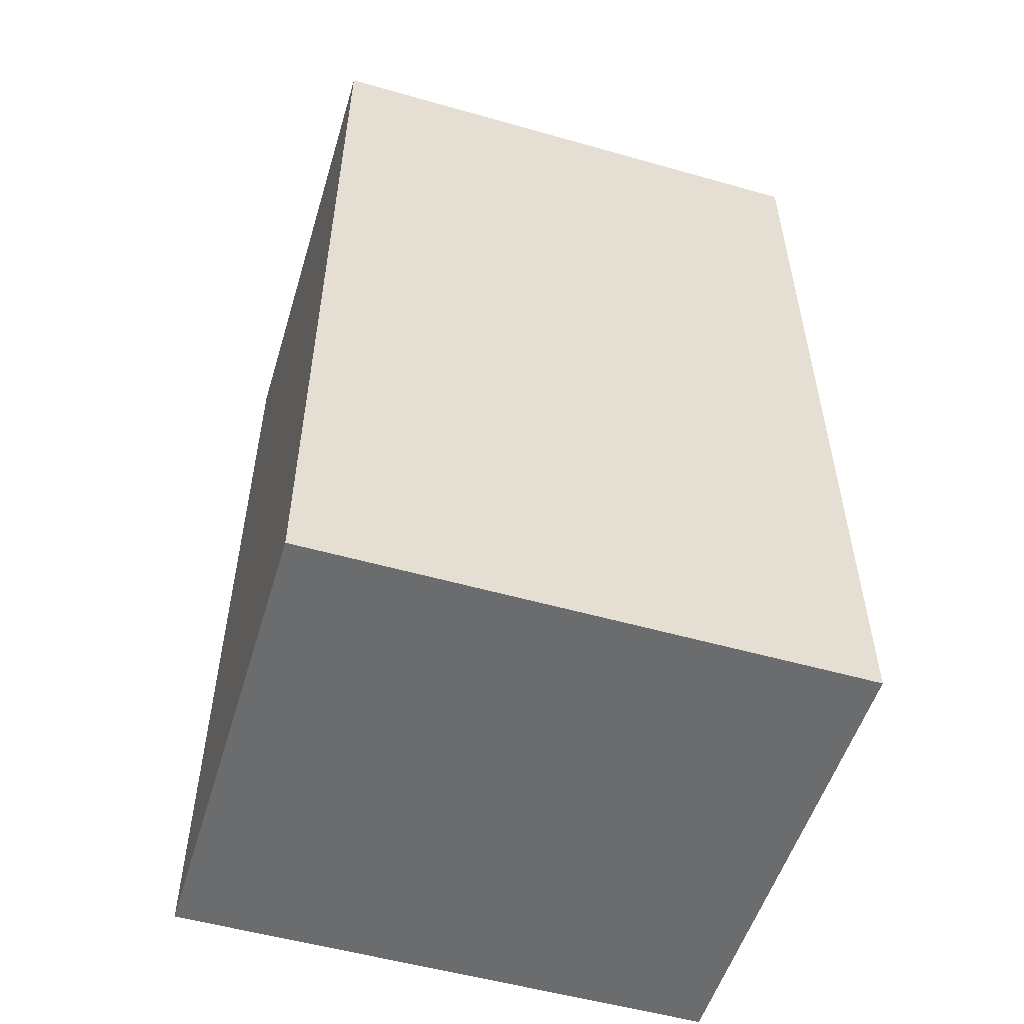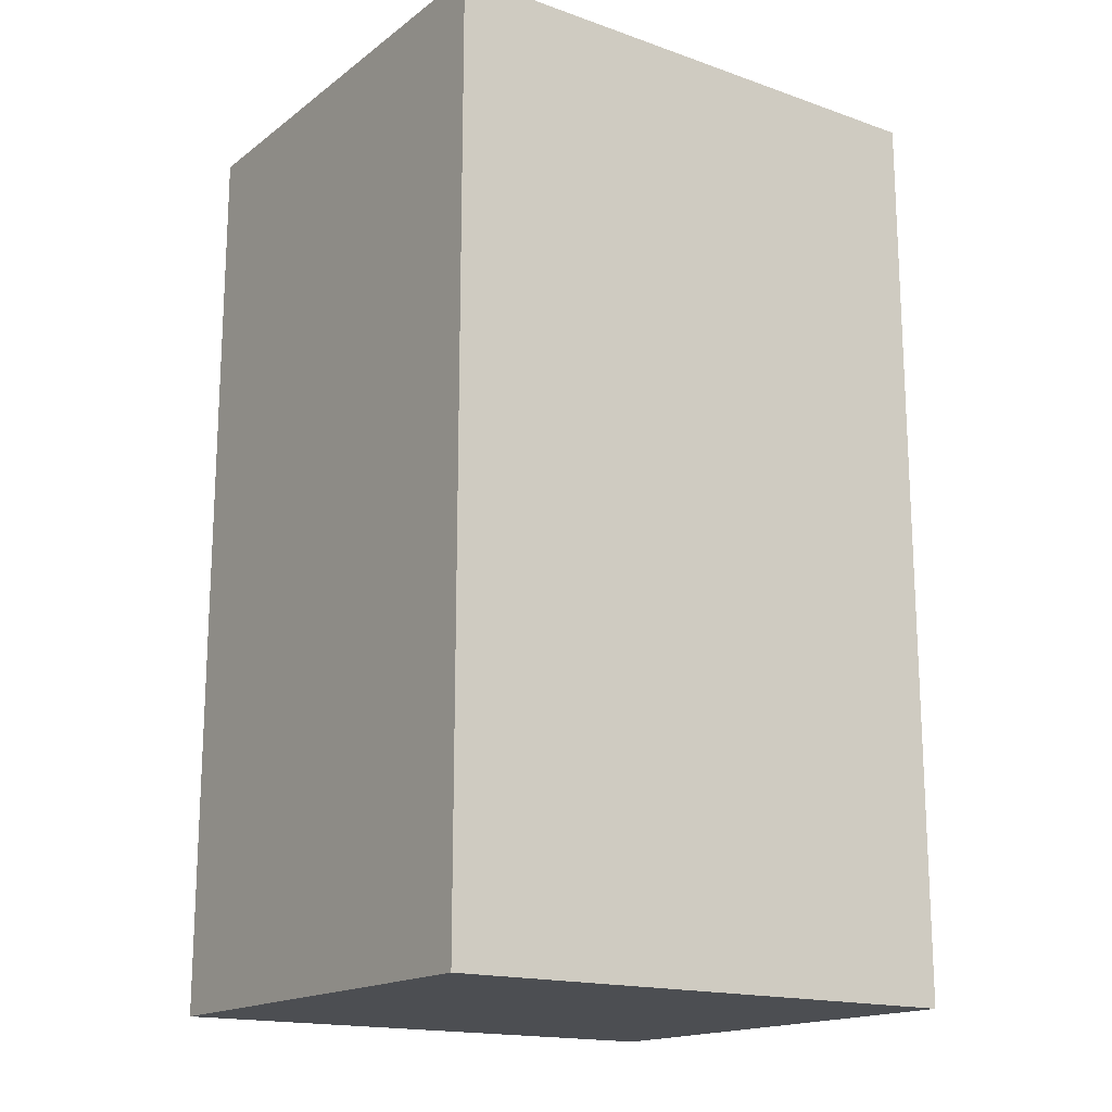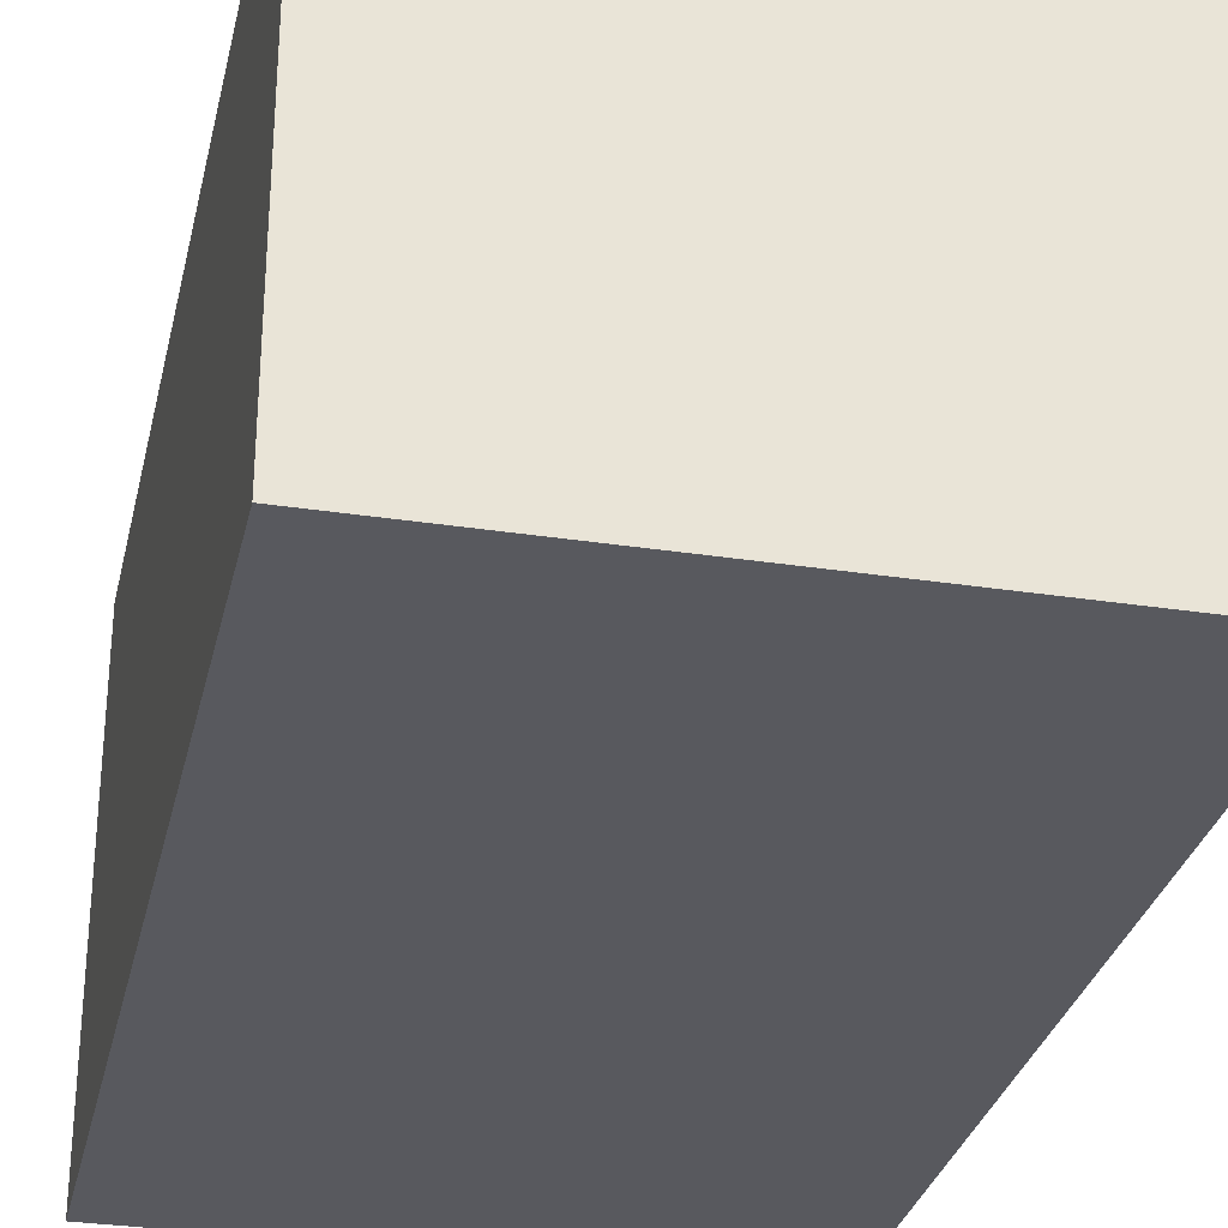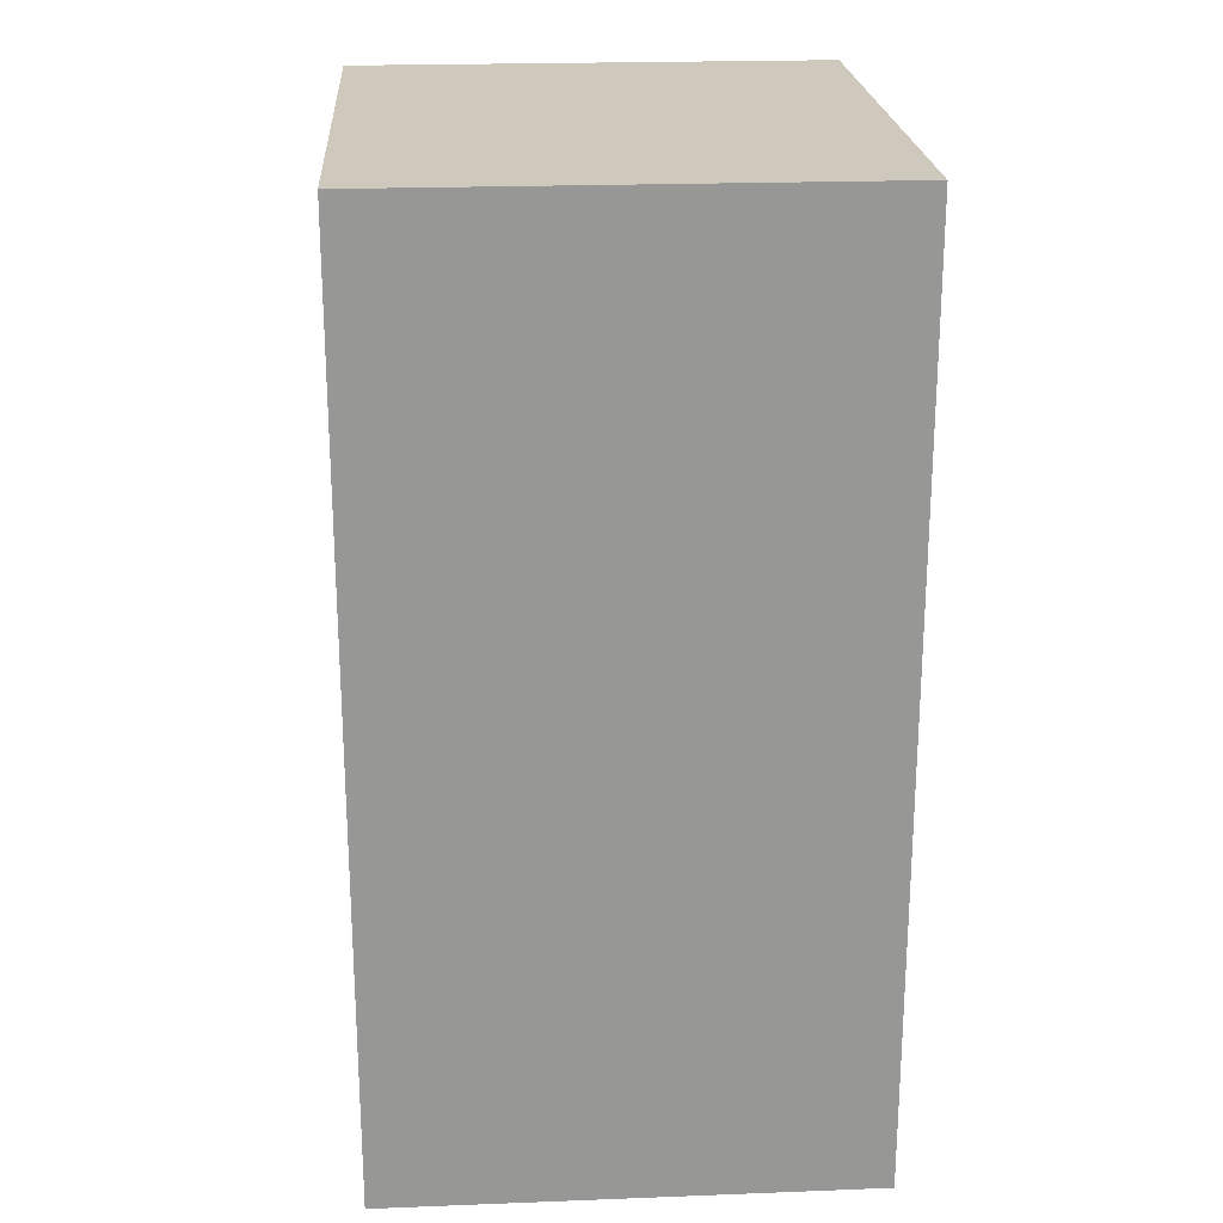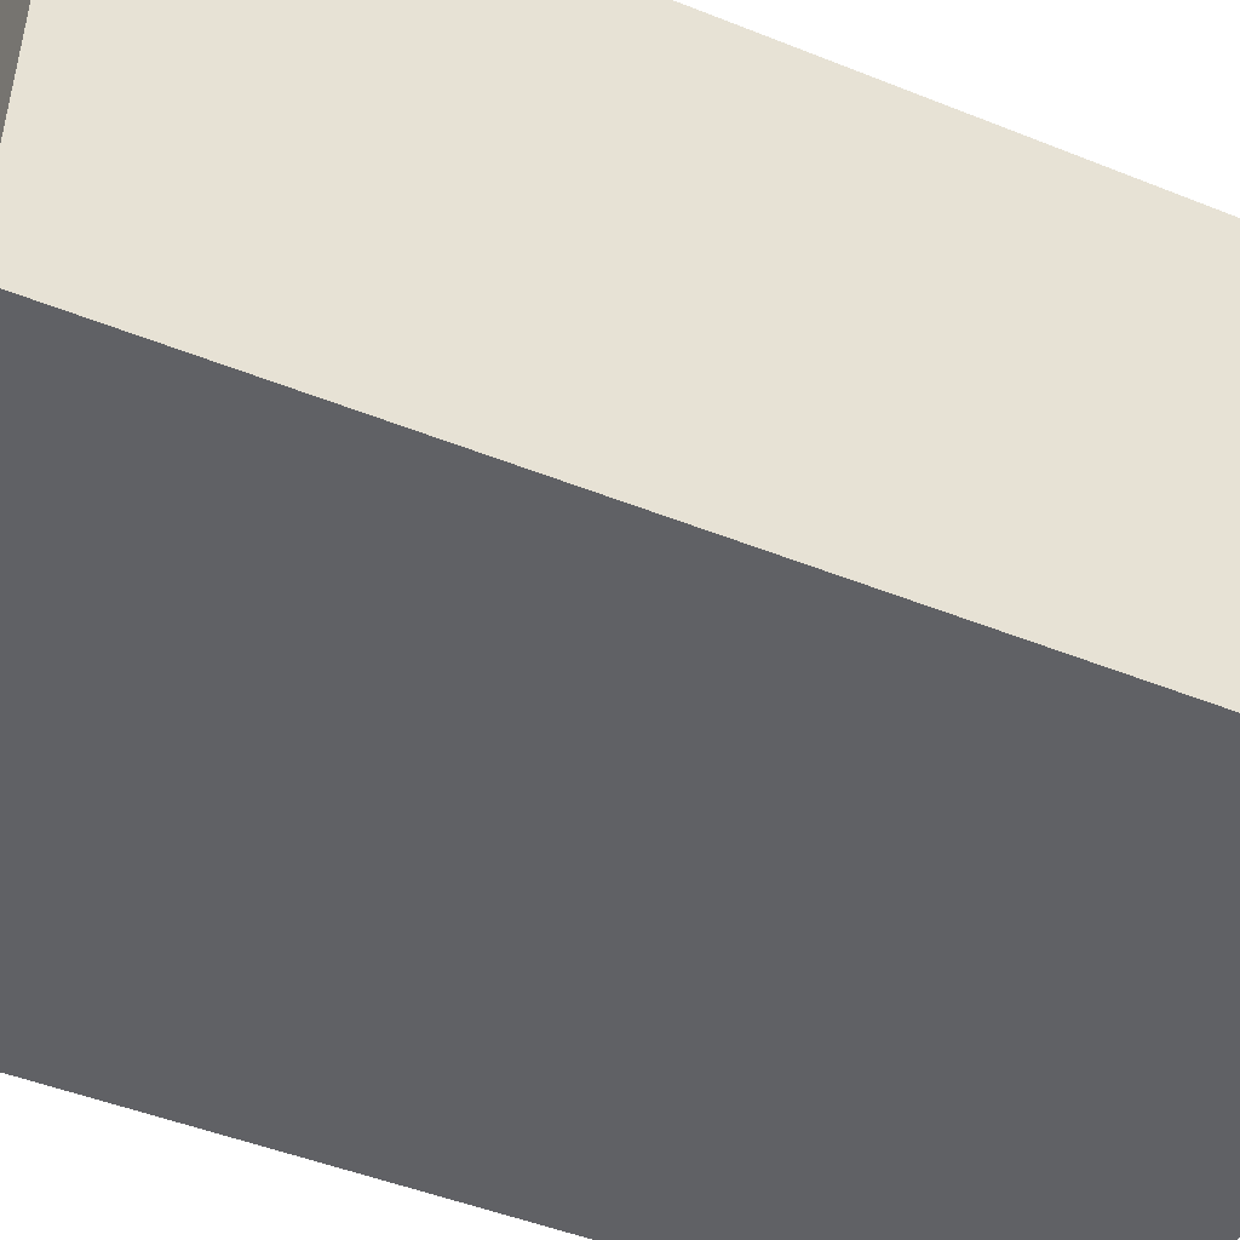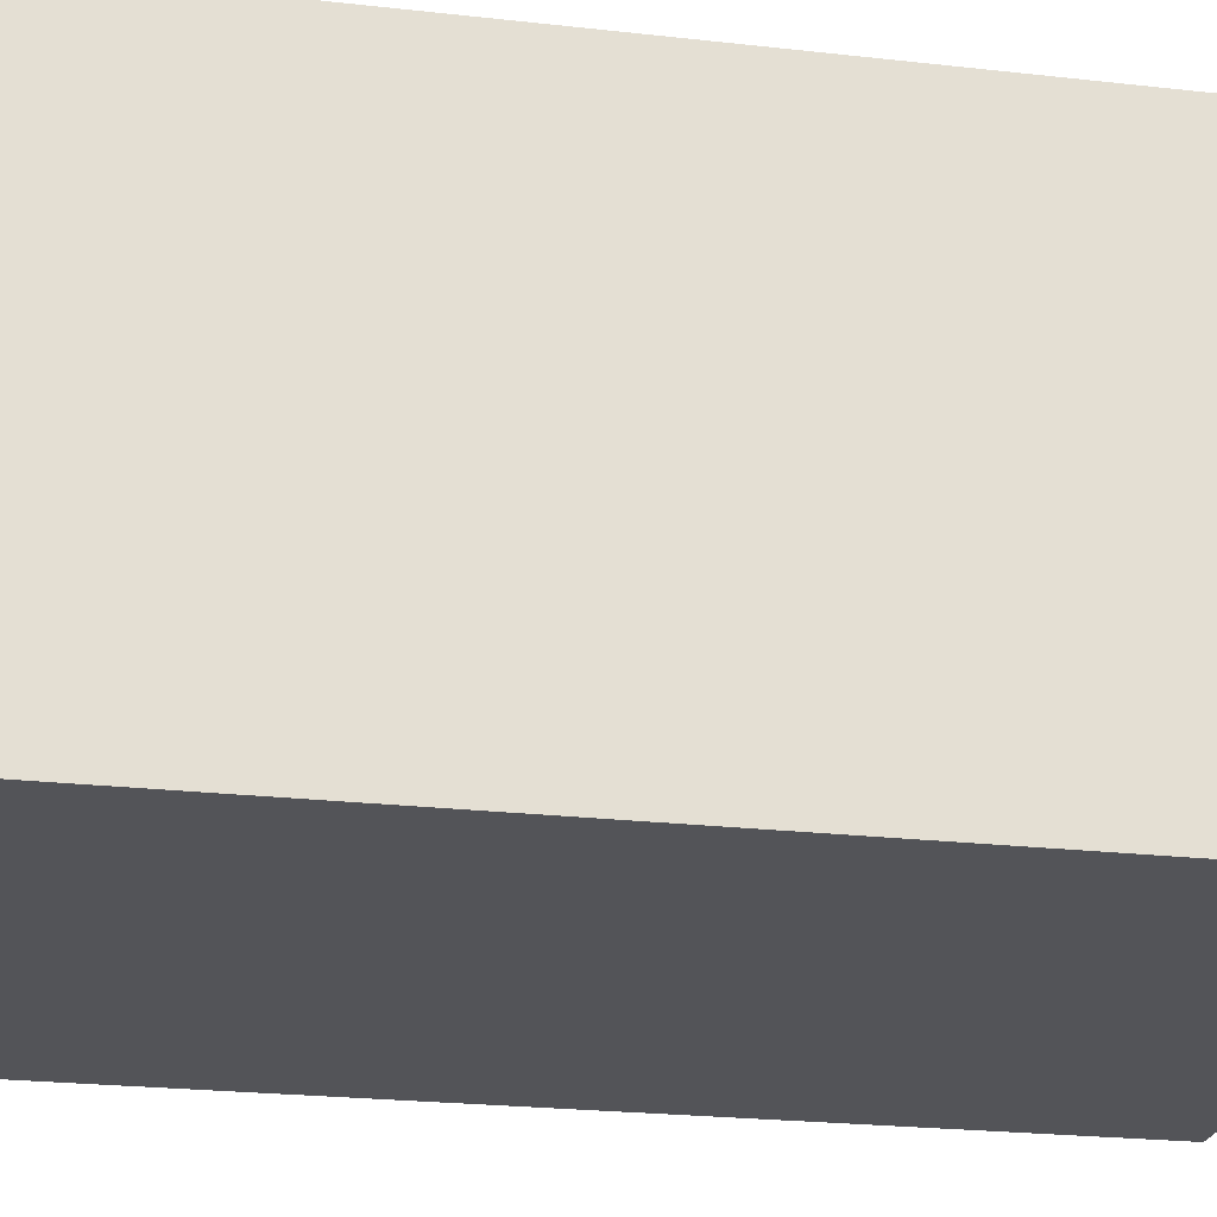
<metadata>
{"format":"obj","ext":"obj","renderer":"f3d","projection":"perspective","resolution":1024,"background":"white","views":[{"elev":-53.6,"azim":-16.8,"up":"+Y"},{"elev":-16.9,"azim":-35.0,"up":"+Y"},{"elev":-30.4,"azim":-12.5,"up":"+Z"},{"elev":22.3,"azim":86.2,"up":"+Y"},{"elev":-47.8,"azim":-114.2,"up":"+Z"},{"elev":-23.5,"azim":79.2,"up":"+Z"}]}
</metadata>
<code>
v -0.4019 -0.6817 -0.3541
v -0.4019 -0.6817 0.3541
v -0.4019 0.6817 -0.3541
v -0.4019 0.6817 0.3541
v 0.4019 -0.6817 -0.3541
v 0.4019 -0.6817 0.3541
v 0.4019 0.6817 -0.3541
v 0.4019 0.6817 0.3541
f 2 4 1
f 5 2 1
f 1 4 3
f 3 5 1
f 2 8 4
f 6 2 5
f 6 8 2
f 4 8 3
f 7 5 3
f 3 8 7
f 7 6 5
f 8 6 7

</code>
